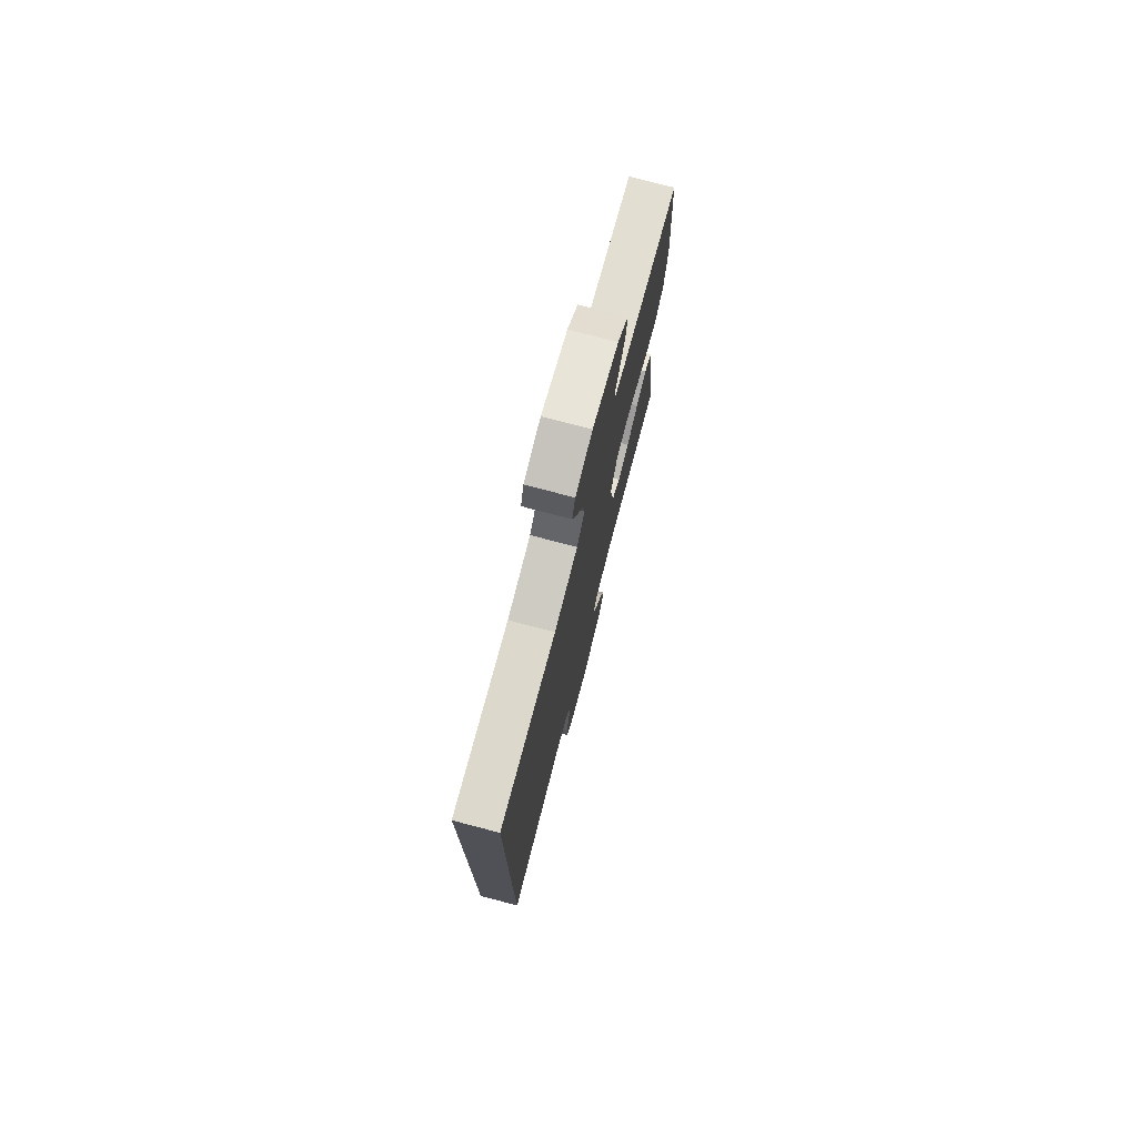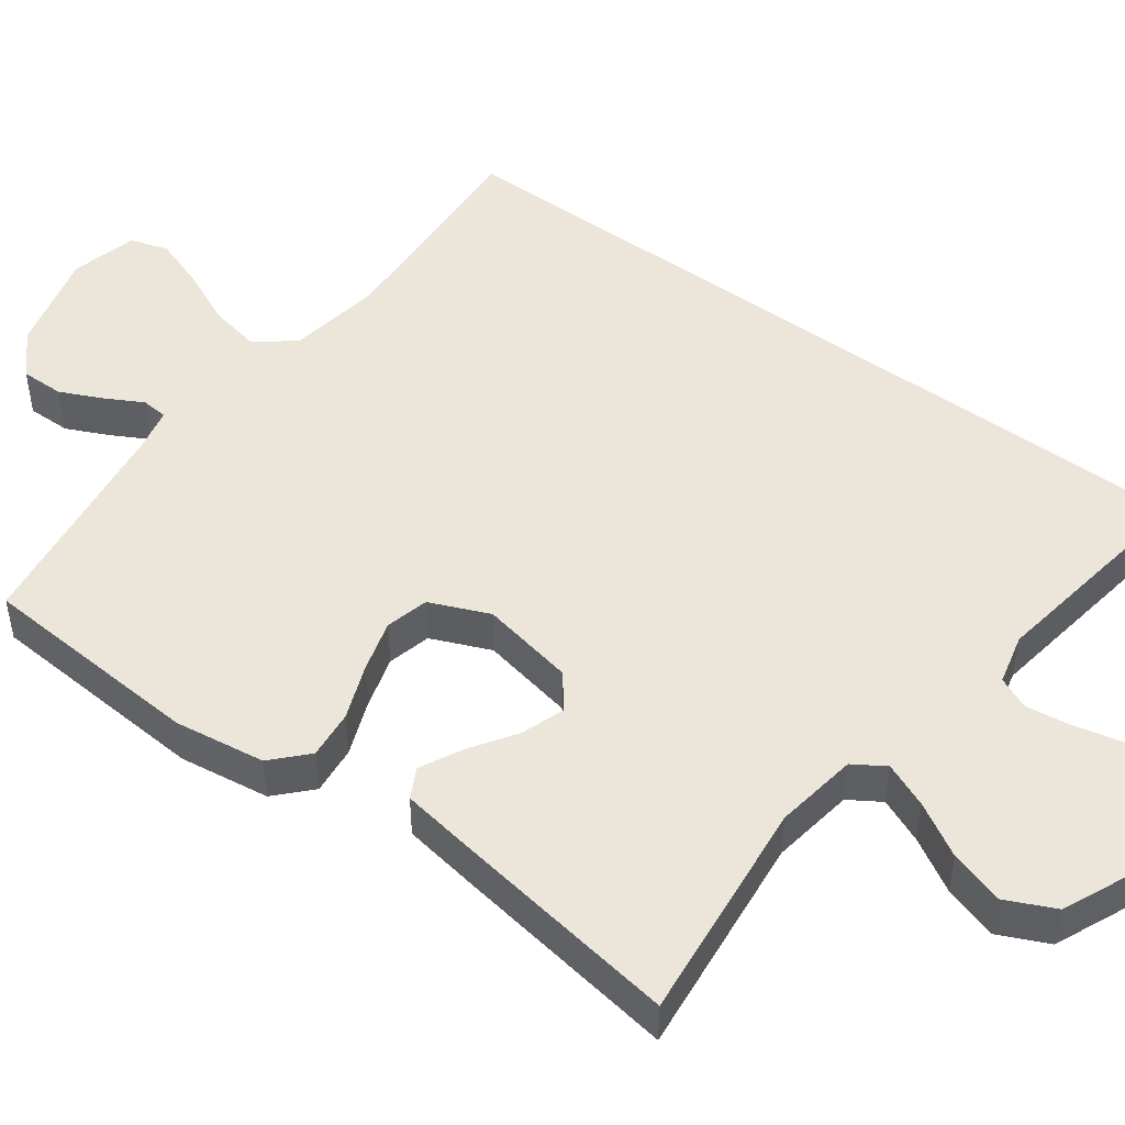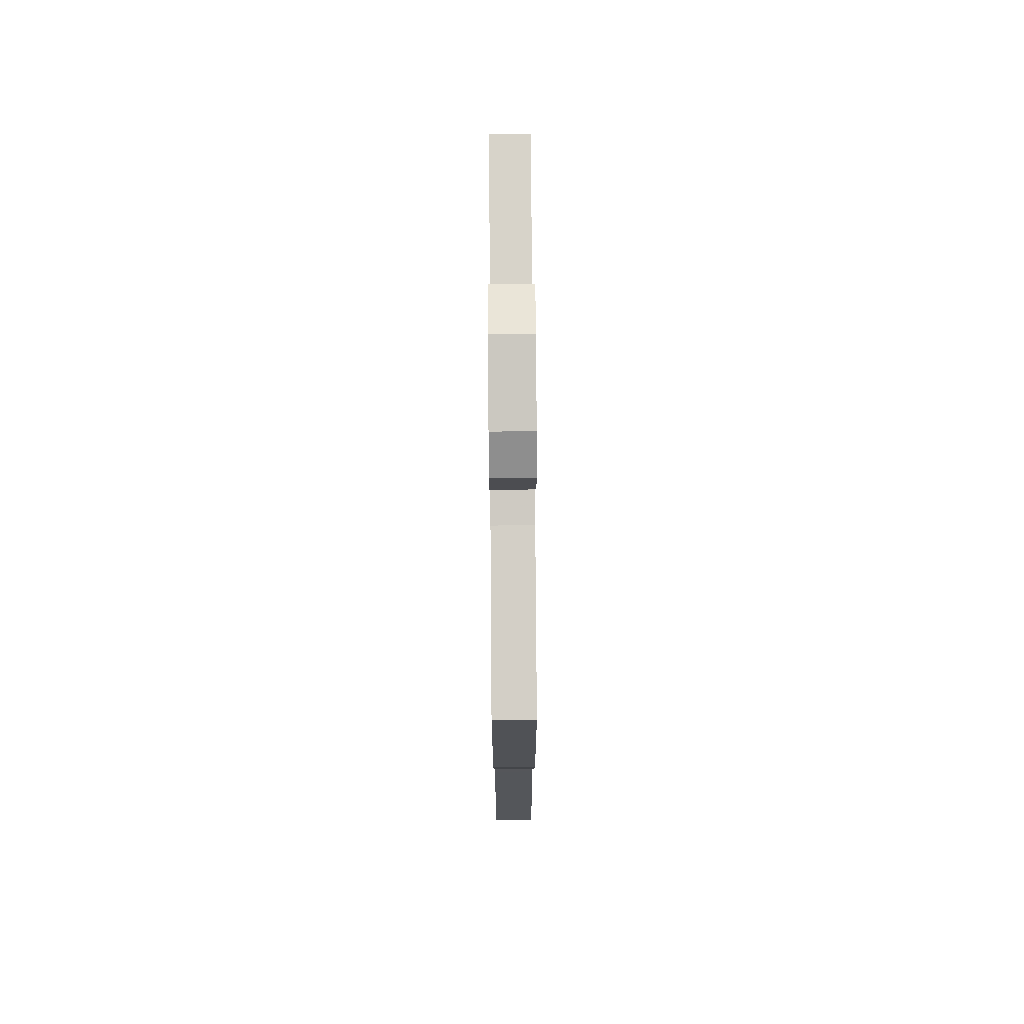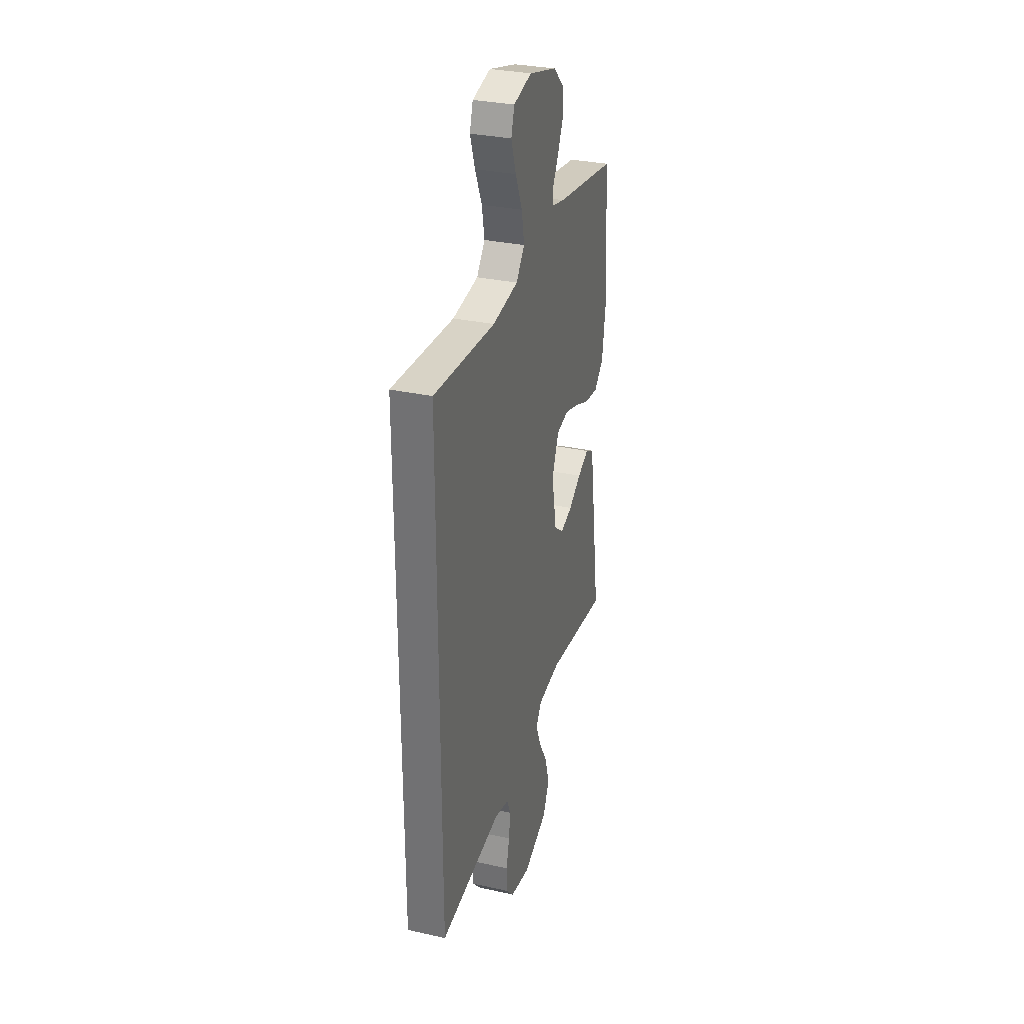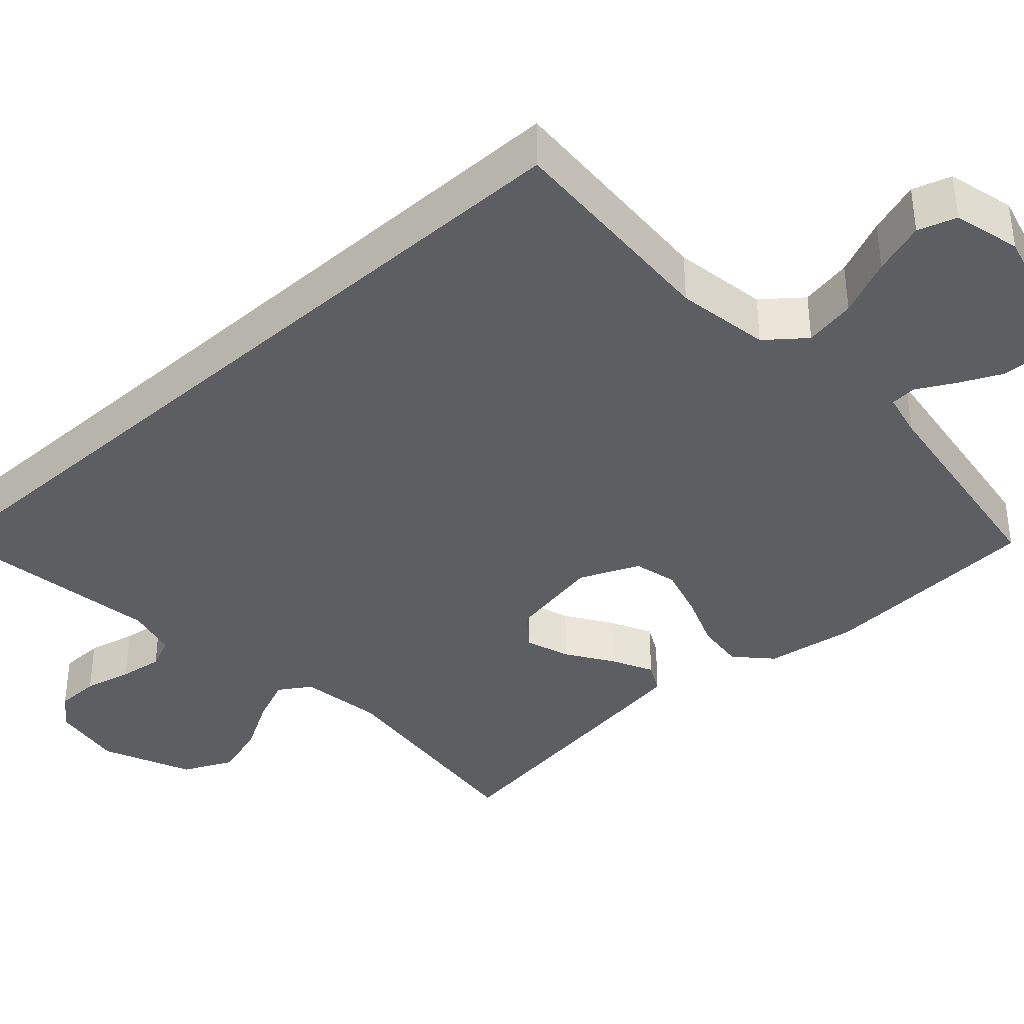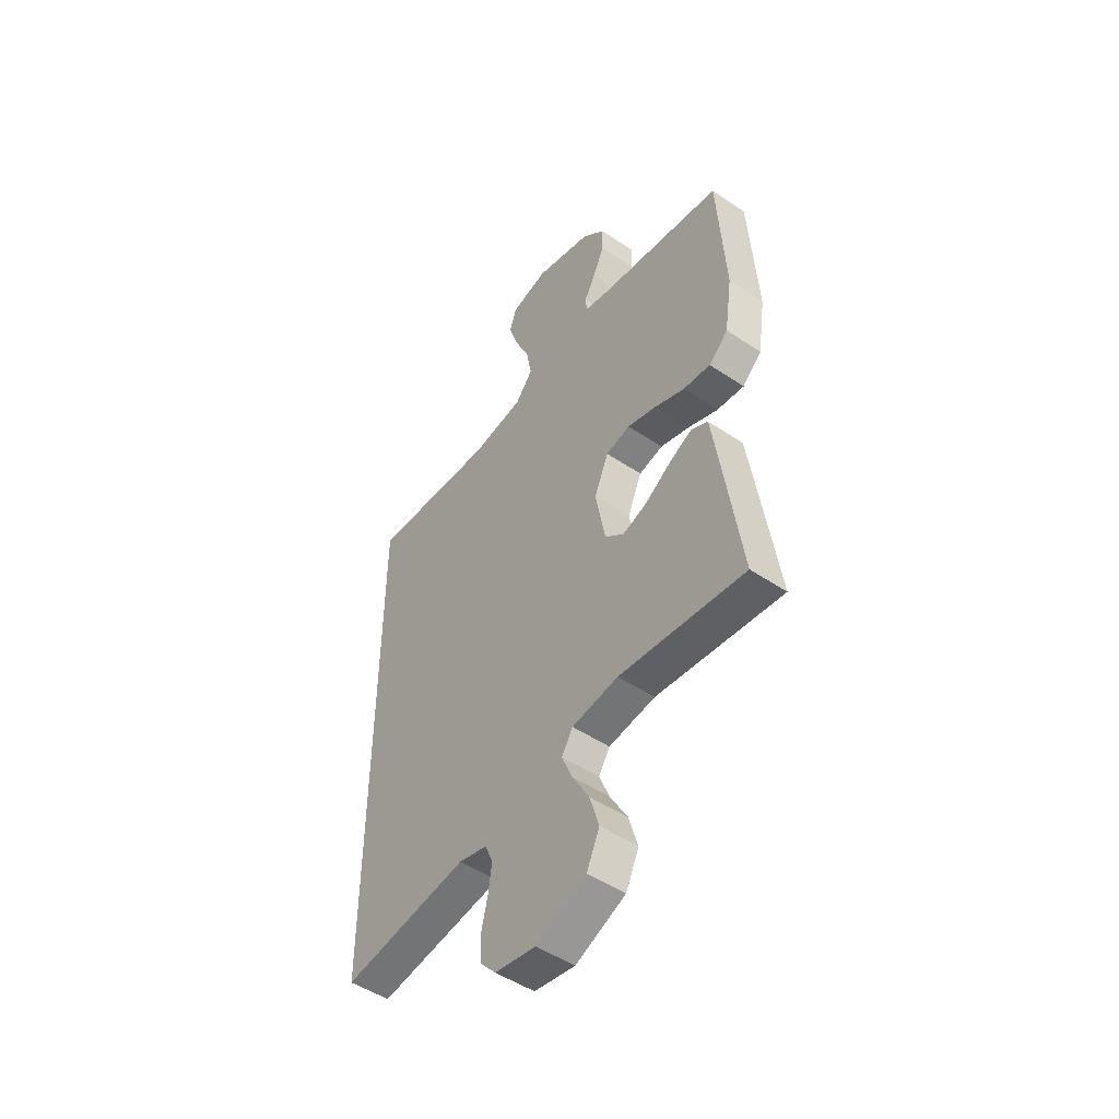
<metadata>
{"format":"obj","ext":"obj","renderer":"f3d","projection":"perspective","resolution":1024,"background":"white","views":[{"elev":76.4,"azim":-75.3,"up":"+Z"},{"elev":48.3,"azim":126.7,"up":"+Y"},{"elev":72.8,"azim":89.6,"up":"+Z"},{"elev":31.2,"azim":-72.5,"up":"+Z"},{"elev":-37.8,"azim":-47.6,"up":"+Y"},{"elev":-49.2,"azim":53.2,"up":"+Z"}]}
</metadata>
<code>
v 0.5 0.07 -0.5
v 0.2 0.07 -0.466
v 0.089 0.07 -0.482
v 0.062 0.07 -0.524
v 0.087 0.07 -0.584
v 0.128 0.07 -0.655
v 0.15 0.07 -0.727
v 0.119 0.07 -0.793
v 0 0.07 -0.844
v -0.097 0.07 -0.828
v -0.135 0.07 -0.786
v -0.136 0.07 -0.727
v -0.121 0.07 -0.663
v -0.113 0.07 -0.605
v -0.132 0.07 -0.562
v -0.2 0.07 -0.545
v -0.5 0.07 -0.588
v -0.5 0.07 0.506
v -0.2 0.07 0.487
v -0.075 0.07 0.506
v -0.034 0.07 0.557
v -0.047 0.07 0.626
v -0.081 0.07 0.702
v -0.105 0.07 0.772
v -0.089 0.07 0.823
v 0 0.07 0.845
v 0.137 0.07 0.808
v 0.192 0.07 0.758
v 0.191 0.07 0.7
v 0.164 0.07 0.643
v 0.137 0.07 0.594
v 0.14 0.07 0.559
v 0.2 0.07 0.545
v 0.5 0.07 0.5
v 0.519 0.07 0.2
v 0.501 0.07 0.079
v 0.455 0.07 0.036
v 0.39 0.07 0.043
v 0.317 0.07 0.072
v 0.247 0.07 0.093
v 0.189 0.07 0.079
v 0.155 0.07 0
v 0.179 0.07 -0.126
v 0.225 0.07 -0.162
v 0.284 0.07 -0.142
v 0.345 0.07 -0.102
v 0.4 0.07 -0.075
v 0.44 0.07 -0.096
v 0.456 0.07 -0.2
v 0.5 0 -0.5
v 0.2 0 -0.466
v 0.089 0 -0.482
v 0.062 0 -0.524
v 0.087 0 -0.584
v 0.128 0 -0.655
v 0.15 0 -0.727
v 0.119 0 -0.793
v 0 0 -0.844
v -0.097 0 -0.828
v -0.135 0 -0.786
v -0.136 0 -0.727
v -0.121 0 -0.663
v -0.113 0 -0.605
v -0.132 0 -0.562
v -0.2 0 -0.545
v -0.5 0 -0.588
v -0.5 0 0.506
v -0.2 0 0.487
v -0.075 0 0.506
v -0.034 0 0.557
v -0.047 0 0.626
v -0.081 0 0.702
v -0.105 0 0.772
v -0.089 0 0.823
v 0 0 0.845
v 0.137 0 0.808
v 0.192 0 0.758
v 0.191 0 0.7
v 0.164 0 0.643
v 0.137 0 0.594
v 0.14 0 0.559
v 0.2 0 0.545
v 0.5 0 0.5
v 0.519 0 0.2
v 0.501 0 0.079
v 0.455 0 0.036
v 0.39 0 0.043
v 0.317 0 0.072
v 0.247 0 0.093
v 0.189 0 0.079
v 0.155 0 0
v 0.179 0 -0.126
v 0.225 0 -0.162
v 0.284 0 -0.142
v 0.345 0 -0.102
v 0.4 0 -0.075
v 0.44 0 -0.096
v 0.456 0 -0.2
f 48 49 1 2
f 45 46 47 48
f 44 45 48 2
f 43 44 2 3
f 42 43 3 4
f 36 37 38 39
f 36 39 40
f 33 34 35 36
f 32 33 36 40
f 28 29 30 31
f 26 27 28 31
f 26 31 32
f 22 23 24 25
f 22 25 26 32
f 16 17 18 19
f 15 16 19 20
f 14 15 20 21
f 10 11 12 13
f 10 13 14
f 9 10 14 21
f 5 6 7 8
f 4 5 8 9
f 42 4 9 21
f 22 32 40 41
f 21 22 41 42
f 51 50 98 97
f 97 96 95 94
f 51 97 94 93
f 52 51 93 92
f 53 52 92 91
f 88 87 86 85
f 89 88 85
f 85 84 83 82
f 89 85 82 81
f 80 79 78 77
f 80 77 76 75
f 81 80 75
f 74 73 72 71
f 81 75 74 71
f 68 67 66 65
f 69 68 65 64
f 70 69 64 63
f 62 61 60 59
f 63 62 59
f 70 63 59 58
f 57 56 55 54
f 58 57 54 53
f 70 58 53 91
f 90 89 81 71
f 91 90 71 70
f 1 50 51 2
f 2 51 52 3
f 3 52 53 4
f 4 53 54 5
f 5 54 55 6
f 6 55 56 7
f 7 56 57 8
f 8 57 58 9
f 9 58 59 10
f 10 59 60 11
f 11 60 61 12
f 12 61 62 13
f 13 62 63 14
f 14 63 64 15
f 15 64 65 16
f 16 65 66 17
f 17 66 67 18
f 18 67 68 19
f 19 68 69 20
f 20 69 70 21
f 21 70 71 22
f 22 71 72 23
f 23 72 73 24
f 24 73 74 25
f 25 74 75 26
f 26 75 76 27
f 27 76 77 28
f 28 77 78 29
f 29 78 79 30
f 30 79 80 31
f 31 80 81 32
f 32 81 82 33
f 33 82 83 34
f 34 83 84 35
f 35 84 85 36
f 36 85 86 37
f 37 86 87 38
f 38 87 88 39
f 39 88 89 40
f 40 89 90 41
f 41 90 91 42
f 42 91 92 43
f 43 92 93 44
f 44 93 94 45
f 45 94 95 46
f 46 95 96 47
f 47 96 97 48
f 48 97 98 49
f 49 98 50 1

</code>
